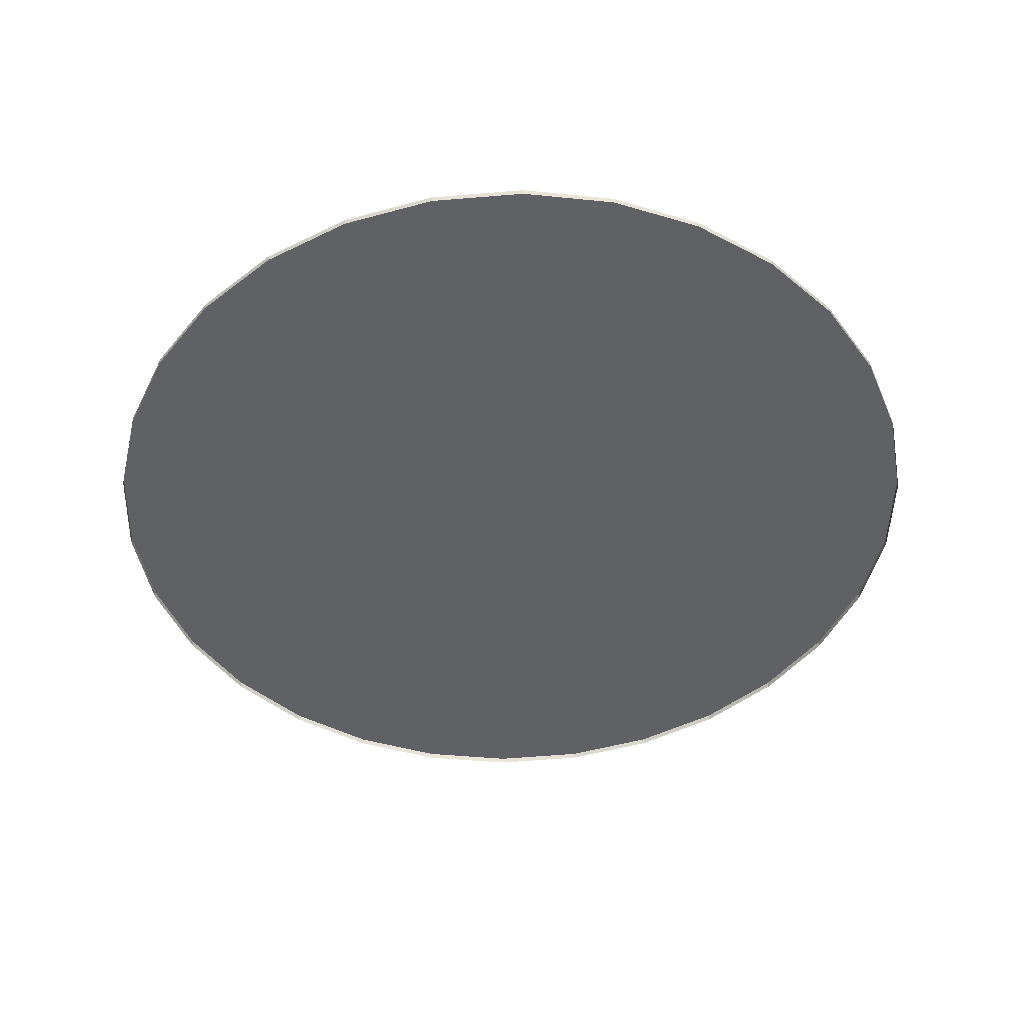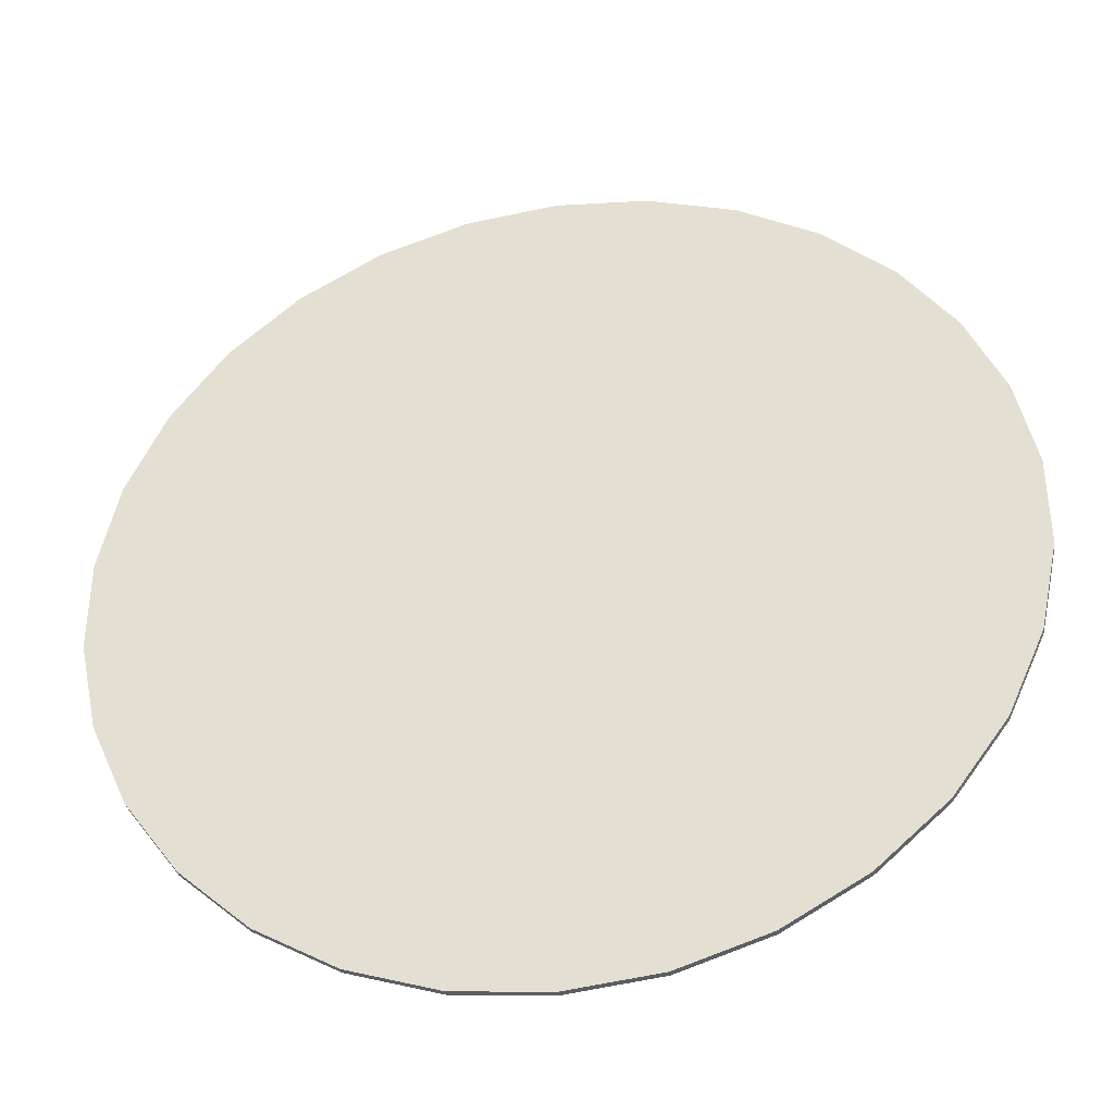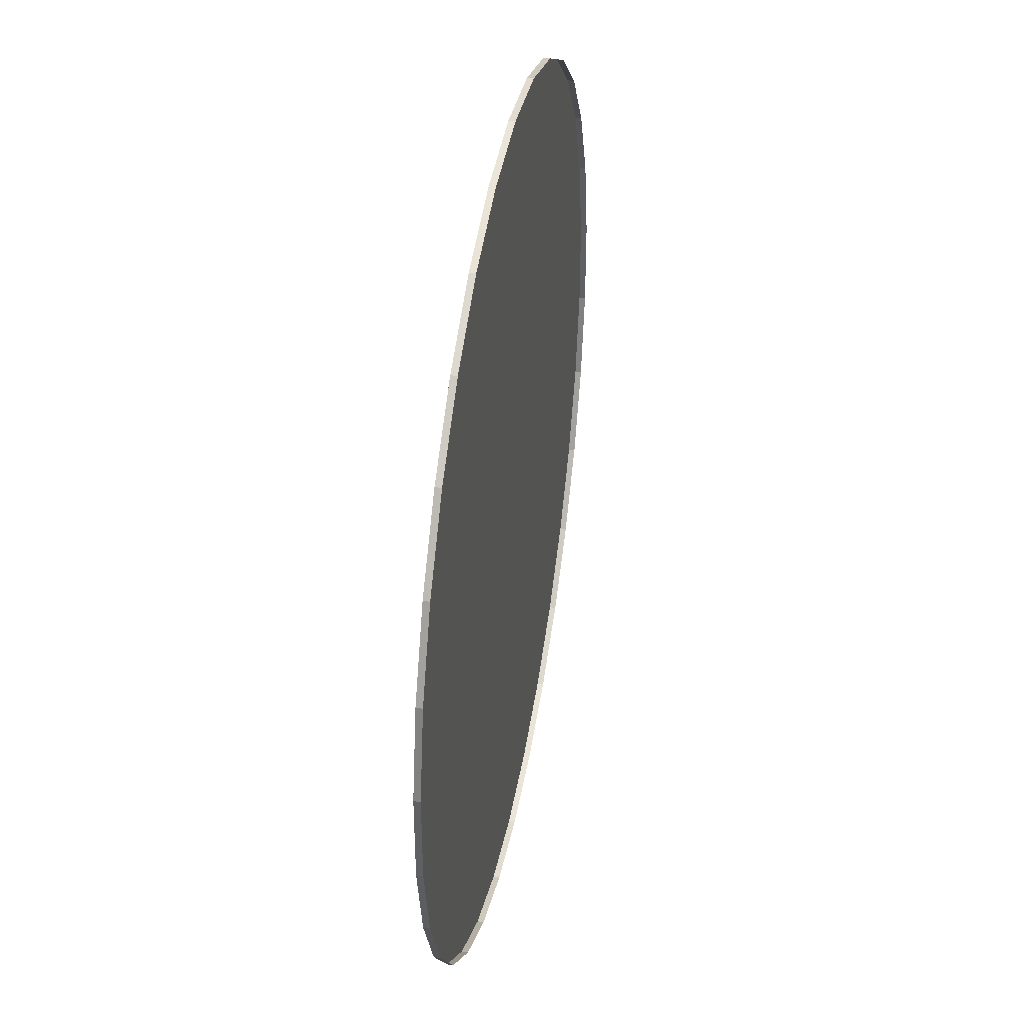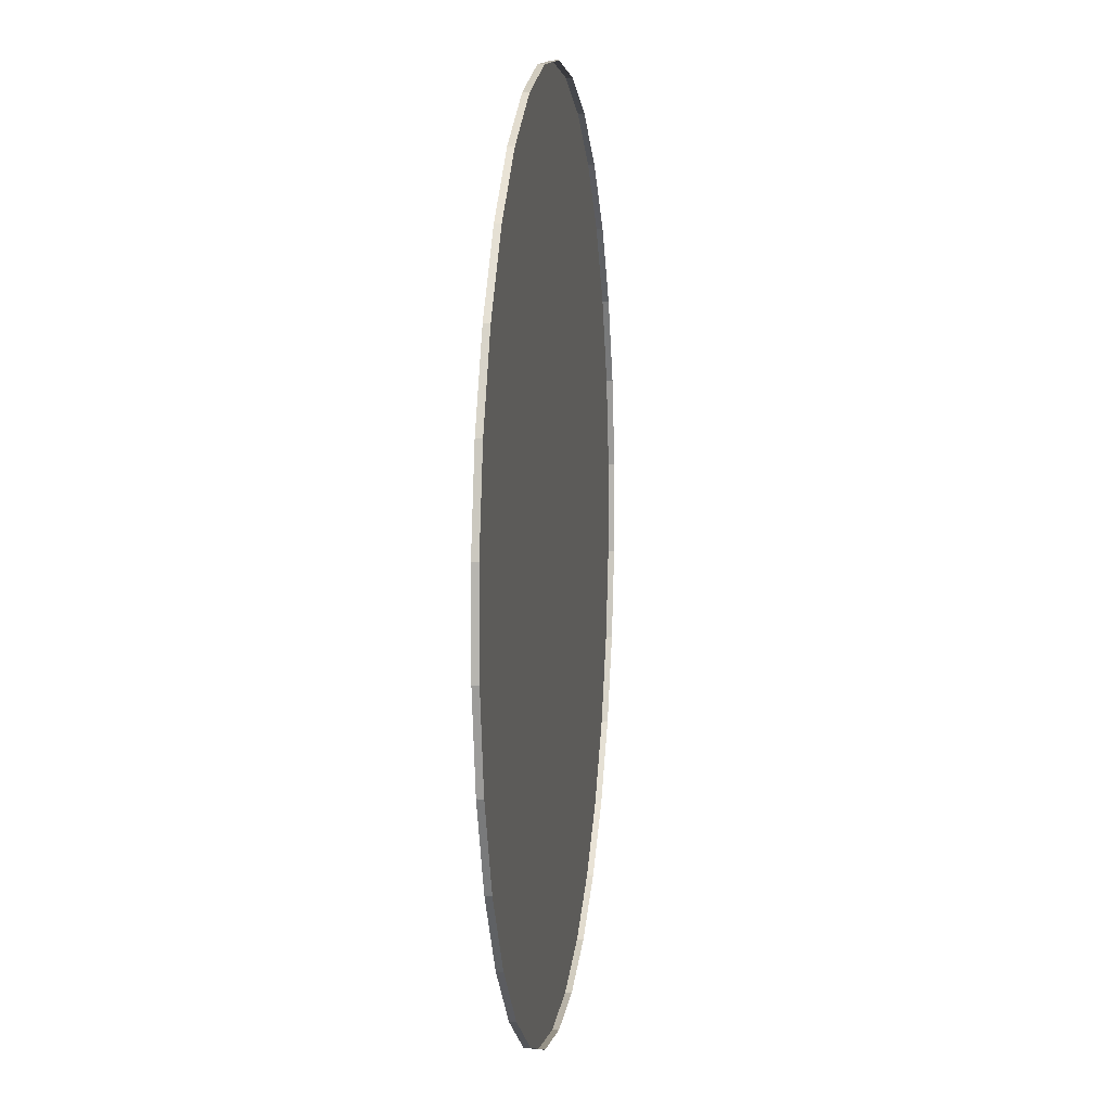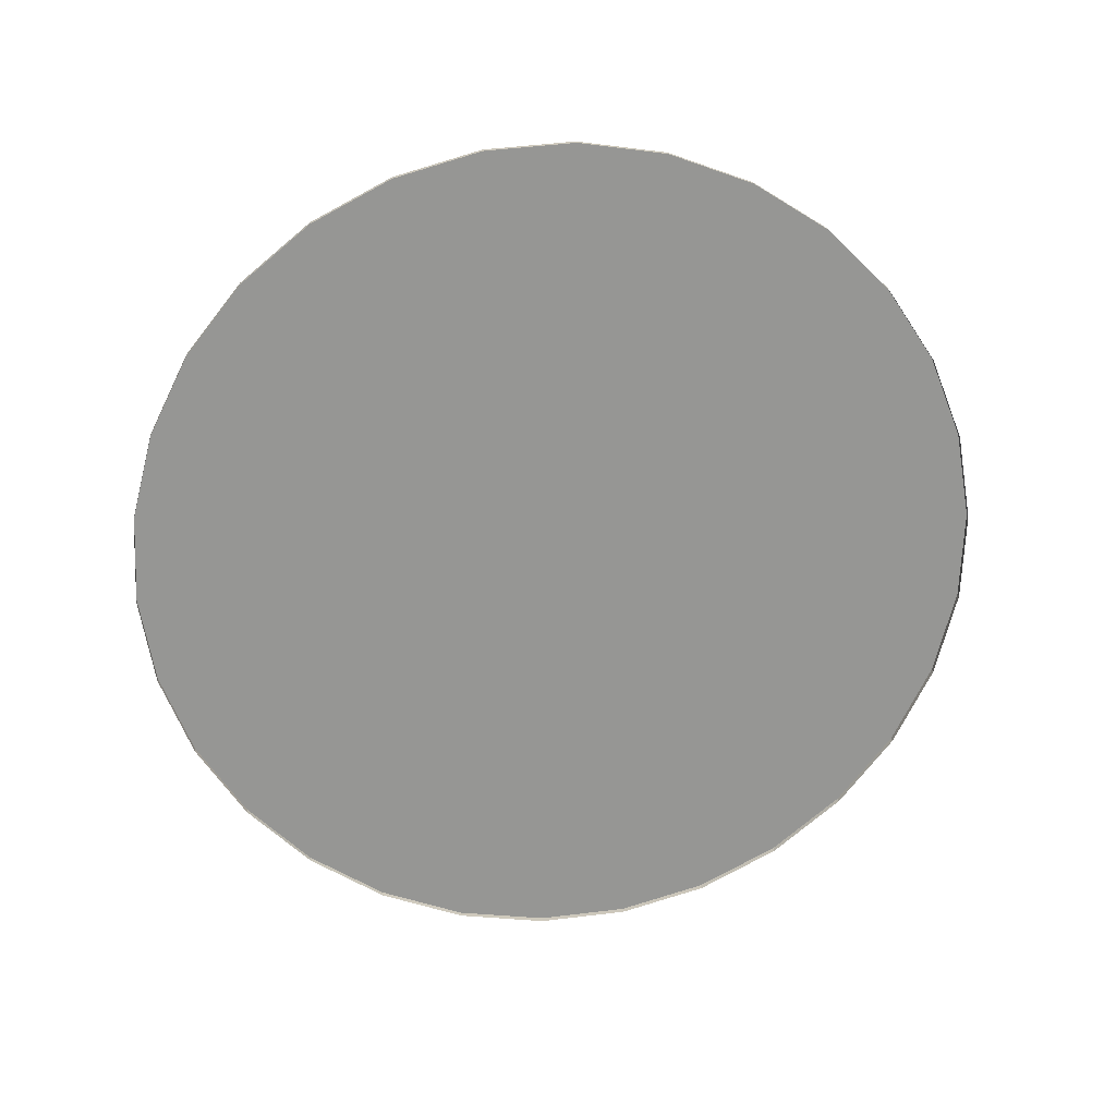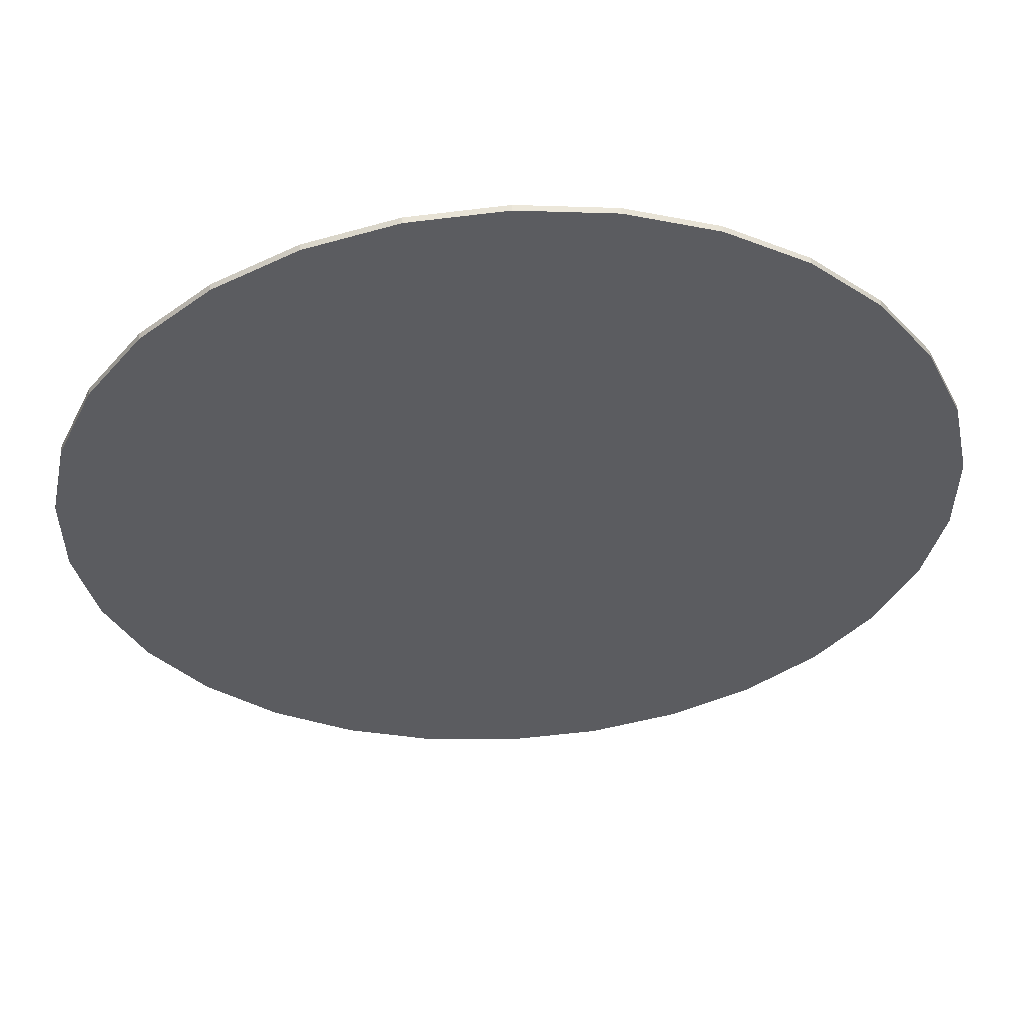
<metadata>
{"format":"obj","ext":"obj","renderer":"f3d","projection":"perspective","resolution":1024,"background":"white","views":[{"elev":-36.8,"azim":-97.6,"up":"+Y"},{"elev":-37.5,"azim":-179.8,"up":"+Z"},{"elev":39.9,"azim":-89.6,"up":"+Z"},{"elev":6.7,"azim":-92.2,"up":"+Z"},{"elev":-75.0,"azim":130.1,"up":"+Y"},{"elev":54.9,"azim":166.7,"up":"+Z"}]}
</metadata>
<code>
v -595.6 -327 1191
v -595.6 -327 1191
v -596.4 -326.8 1191
v -596.4 -326.8 1191
v -596.4 -326.9 1191
v -596.4 -326.9 1191
v -596.4 -326.8 1191
v -597.2 -326.7 1191
v -597.2 -326.7 1191
v -597.2 -326.8 1191
v -597.2 -326.8 1199
v -597.2 -326.7 1199
v -596.4 -326.8 1199
v -596.4 -326.8 1199
v -596.4 -326.9 1199
v -596.4 -326.9 1199
v -596.4 -326.8 1199
v -595.6 -327 1199
v -595.6 -327 1199
v -595.6 -327 1199
v -595.6 -327 1199
v -595.6 -327 1199
v -594.8 -327.1 1199
v -594.8 -327.2 1199
v -594.8 -327.2 1199
v -594.8 -327.1 1199
v -594.1 -327.2 1198
v -594.1 -327.3 1198
v -594.1 -327.3 1198
v -594.1 -327.2 1198
v -593.5 -327.4 1198
v -593.5 -327.4 1198
v -593.5 -327.4 1198
v -593.5 -327.4 1198
v -593 -327.4 1197
v -593 -327.5 1197
v -593 -327.5 1197
v -593 -327.4 1197
v -592.7 -327.5 1196
v -592.7 -327.6 1196
v -592.7 -327.6 1196
v -592.7 -327.5 1196
v -592.5 -327.5 1195
v -592.5 -327.6 1195
v -592.5 -327.6 1195
v -592.5 -327.5 1195
v -592.5 -327.5 1195
v -592.5 -327.6 1195
v -592.5 -327.6 1195
v -592.5 -327.5 1195
v -592.7 -327.5 1194
v -592.7 -327.6 1194
v -592.7 -327.6 1194
v -592.7 -327.5 1194
v -593 -327.4 1193
v -593 -327.5 1193
v -593 -327.5 1193
v -593 -327.4 1193
v -593.5 -327.4 1192
v -593.5 -327.4 1192
v -593.5 -327.4 1192
v -593.5 -327.4 1192
v -594.1 -327.2 1192
v -594.1 -327.3 1192
v -594.1 -327.3 1192
v -594.1 -327.2 1192
v -594.8 -327.1 1191
v -594.8 -327.2 1191
v -594.8 -327.2 1191
v -594.8 -327.1 1191
v -595.6 -327 1191
v -595.6 -327 1191
v -597.2 -326.8 1191
v -597.2 -326.7 1191
v -598 -326.6 1191
v -598 -326.6 1191
v -598 -326.6 1191
v -598 -326.6 1191
v -598.7 -326.4 1192
v -598.7 -326.5 1192
v -598.7 -326.5 1192
v -598.7 -326.4 1192
v -599.3 -326.3 1192
v -599.3 -326.4 1192
v -599.3 -326.4 1192
v -599.3 -326.3 1192
v -599.8 -326.2 1193
v -599.8 -326.3 1193
v -599.8 -326.3 1193
v -599.8 -326.2 1193
v -600.1 -326.2 1194
v -600.1 -326.2 1194
v -600.1 -326.2 1194
v -600.1 -326.2 1194
v -600.3 -326.2 1195
v -600.3 -326.2 1195
v -600.3 -326.2 1195
v -600.3 -326.2 1195
v -600.3 -326.2 1195
v -600.3 -326.2 1195
v -600.3 -326.2 1195
v -600.3 -326.2 1195
v -600.1 -326.2 1196
v -600.1 -326.2 1196
v -600.1 -326.2 1196
v -600.1 -326.2 1196
v -599.8 -326.2 1197
v -599.8 -326.3 1197
v -599.8 -326.3 1197
v -599.8 -326.2 1197
v -599.3 -326.3 1198
v -599.3 -326.4 1198
v -599.3 -326.4 1198
v -599.3 -326.3 1198
v -598.7 -326.4 1198
v -598.7 -326.5 1198
v -598.7 -326.5 1198
v -598.7 -326.4 1198
v -598 -326.6 1199
v -598 -326.6 1199
v -598 -326.6 1199
v -598 -326.6 1199
v -597.2 -326.7 1199
v -597.2 -326.8 1199
v -595.6 -327 1199
v -596.4 -326.8 1195
v -594.8 -327.1 1199
v -596.4 -326.8 1199
v -594.1 -327.2 1198
v -597.2 -326.7 1199
v -593.5 -327.4 1198
v -598 -326.6 1199
v -593 -327.4 1197
v -598.7 -326.4 1198
v -592.7 -327.5 1196
v -599.3 -326.3 1198
v -592.5 -327.5 1195
v -599.8 -326.2 1197
v -592.5 -327.5 1195
v -600.1 -326.2 1196
v -592.7 -327.5 1194
v -600.3 -326.2 1195
v -593 -327.4 1193
v -600.3 -326.2 1195
v -593.5 -327.4 1192
v -600.1 -326.2 1194
v -594.1 -327.2 1192
v -599.8 -326.2 1193
v -594.8 -327.1 1191
v -599.3 -326.3 1192
v -595.6 -327 1191
v -598.7 -326.4 1192
v -596.4 -326.8 1191
v -598 -326.6 1191
v -597.2 -326.7 1191
f 3 2 1
f 5 4 1
f 8 7 6
f 10 9 6
f 13 12 11
f 15 14 11
f 18 17 16
f 20 19 16
f 23 22 21
f 24 23 21
f 27 26 25
f 28 27 25
f 31 30 29
f 32 31 29
f 35 34 33
f 36 35 33
f 39 38 37
f 40 39 37
f 43 42 41
f 44 43 41
f 47 46 45
f 48 47 45
f 51 50 49
f 52 51 49
f 55 54 53
f 56 55 53
f 59 58 57
f 60 59 57
f 63 62 61
f 64 63 61
f 67 66 65
f 68 67 65
f 71 70 69
f 72 71 69
f 75 74 73
f 76 75 73
f 79 78 77
f 80 79 77
f 83 82 81
f 84 83 81
f 87 86 85
f 88 87 85
f 91 90 89
f 92 91 89
f 95 94 93
f 96 95 93
f 99 98 97
f 100 99 97
f 103 102 101
f 104 103 101
f 107 106 105
f 108 107 105
f 111 110 109
f 112 111 109
f 115 114 113
f 116 115 113
f 119 118 117
f 120 119 117
f 123 122 121
f 124 123 121
f 127 126 125
f 125 126 128
f 129 126 127
f 128 126 130
f 131 126 129
f 130 126 132
f 133 126 131
f 132 126 134
f 135 126 133
f 134 126 136
f 137 126 135
f 136 126 138
f 139 126 137
f 138 126 140
f 141 126 139
f 140 126 142
f 143 126 141
f 142 126 144
f 145 126 143
f 144 126 146
f 147 126 145
f 146 126 148
f 149 126 147
f 148 126 150
f 151 126 149
f 150 126 152
f 153 126 151
f 152 126 154
f 155 126 153
f 154 126 155

</code>
